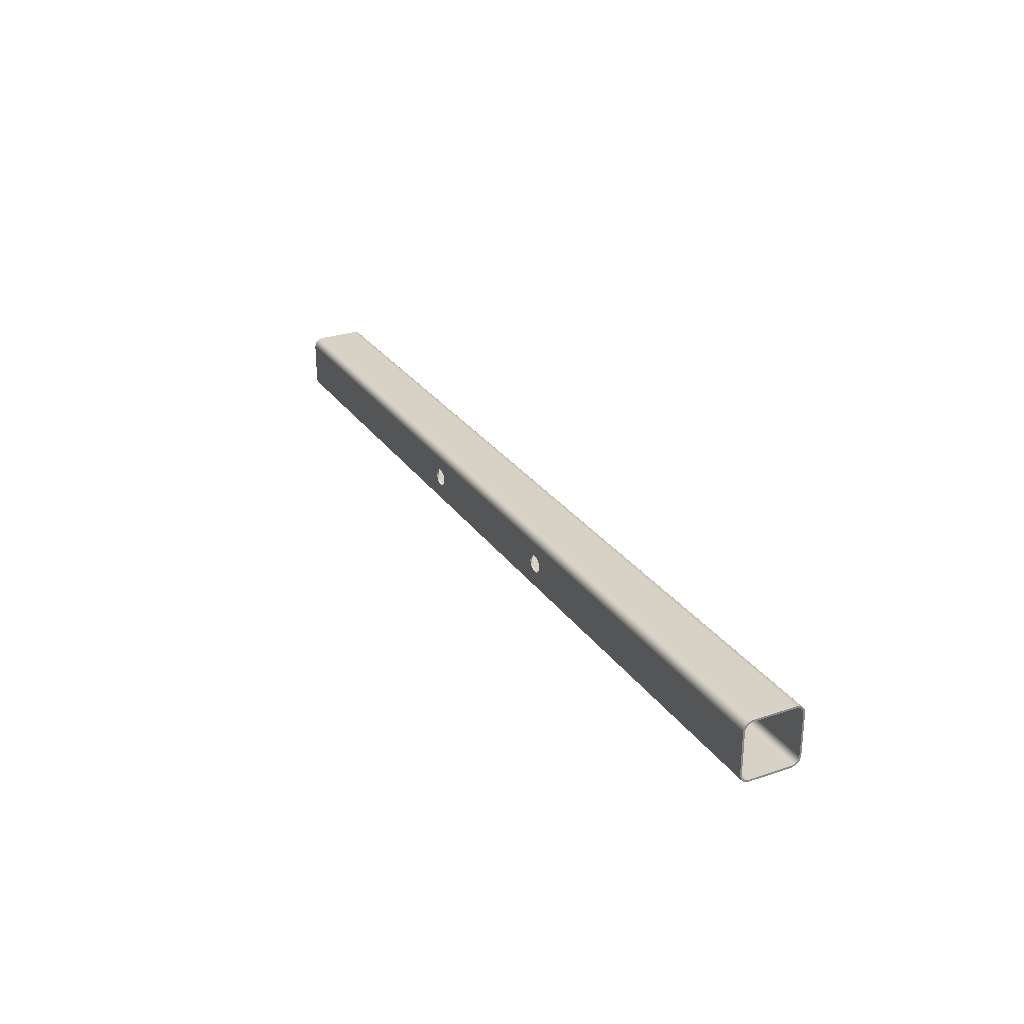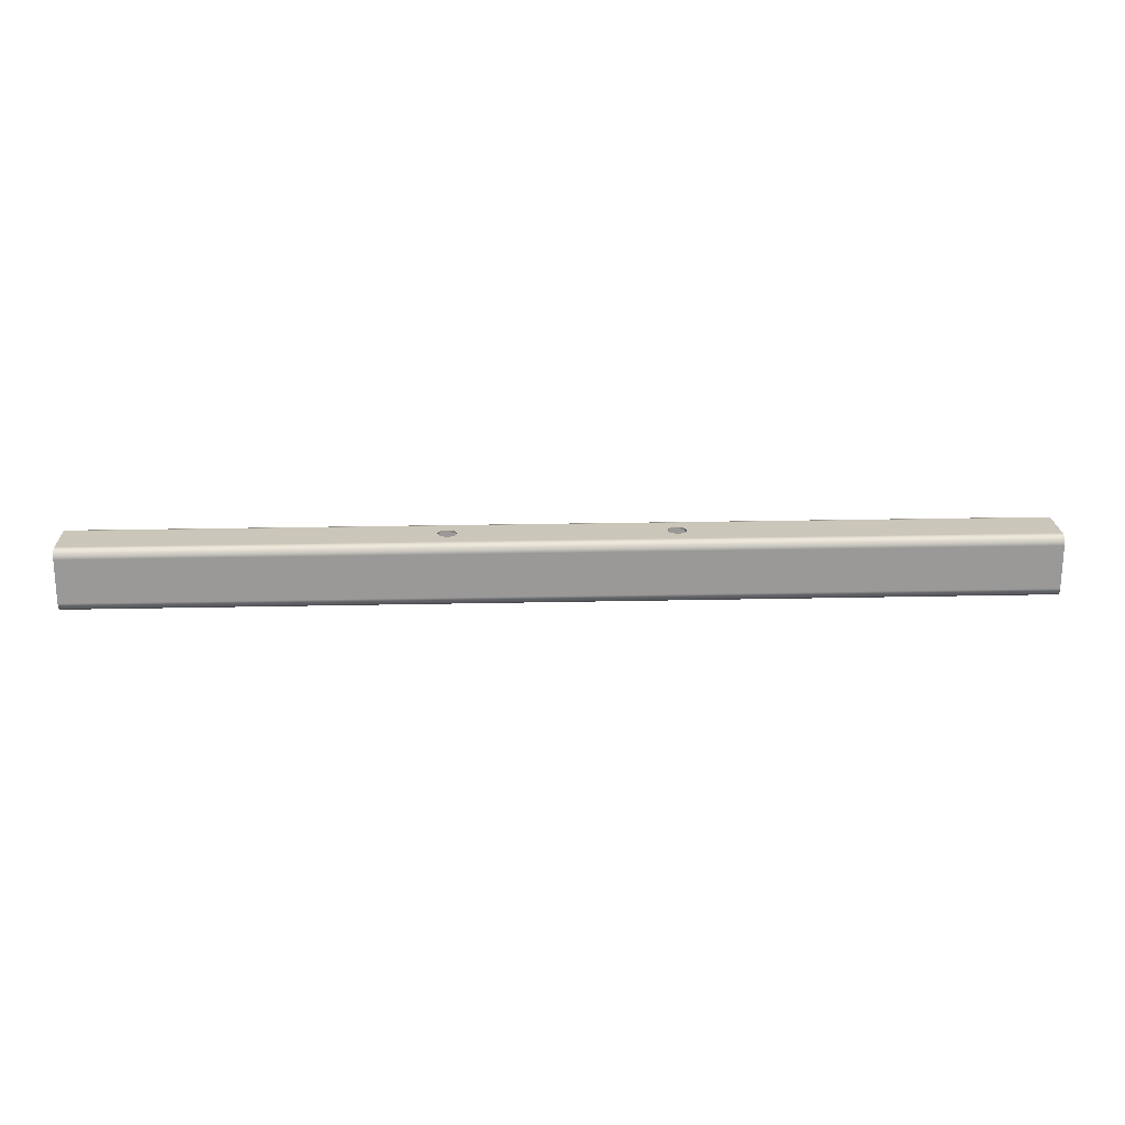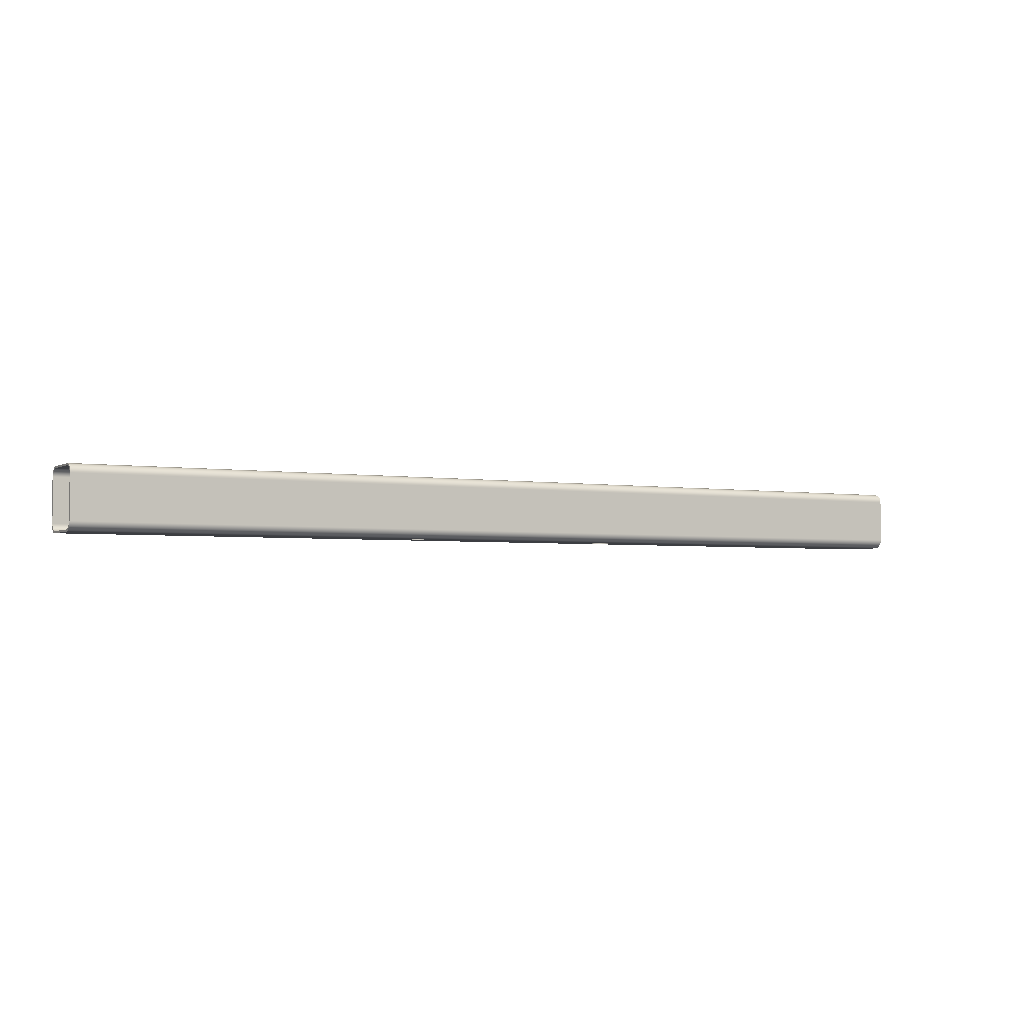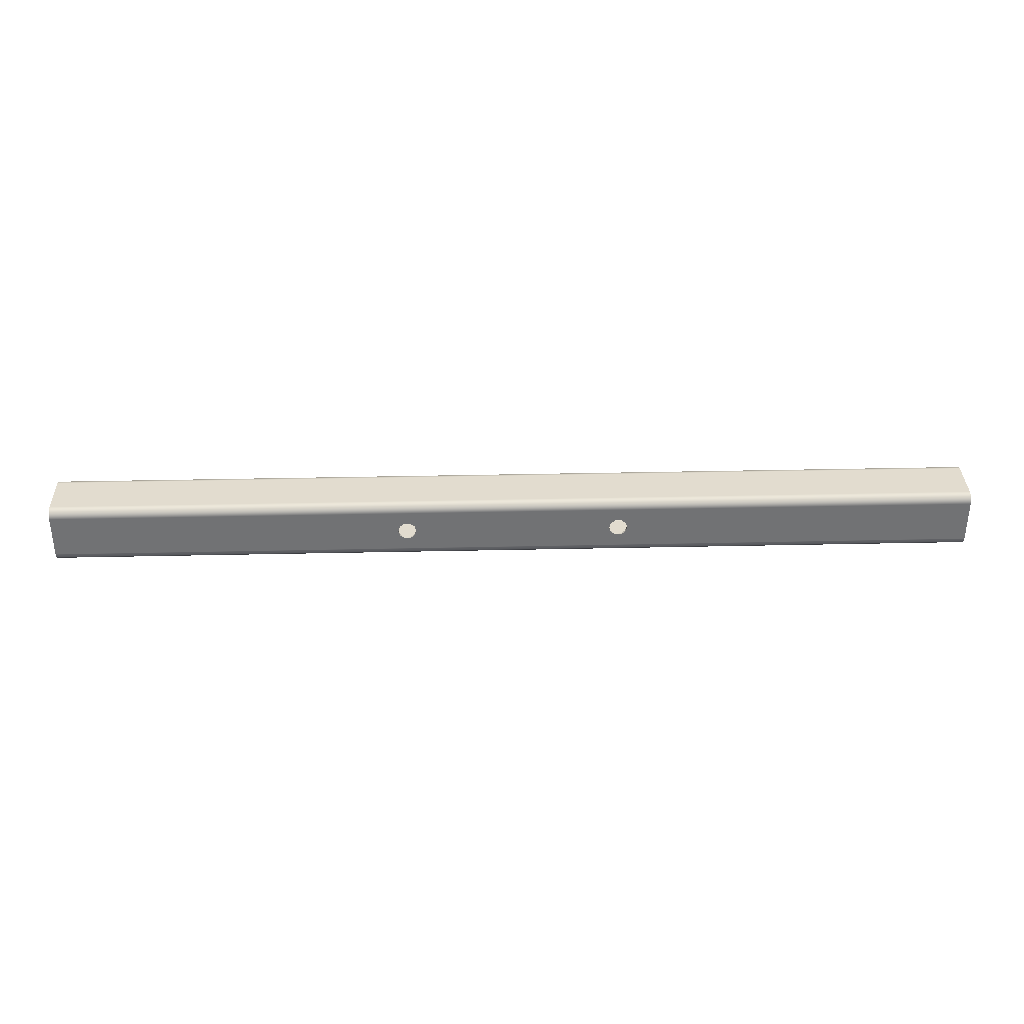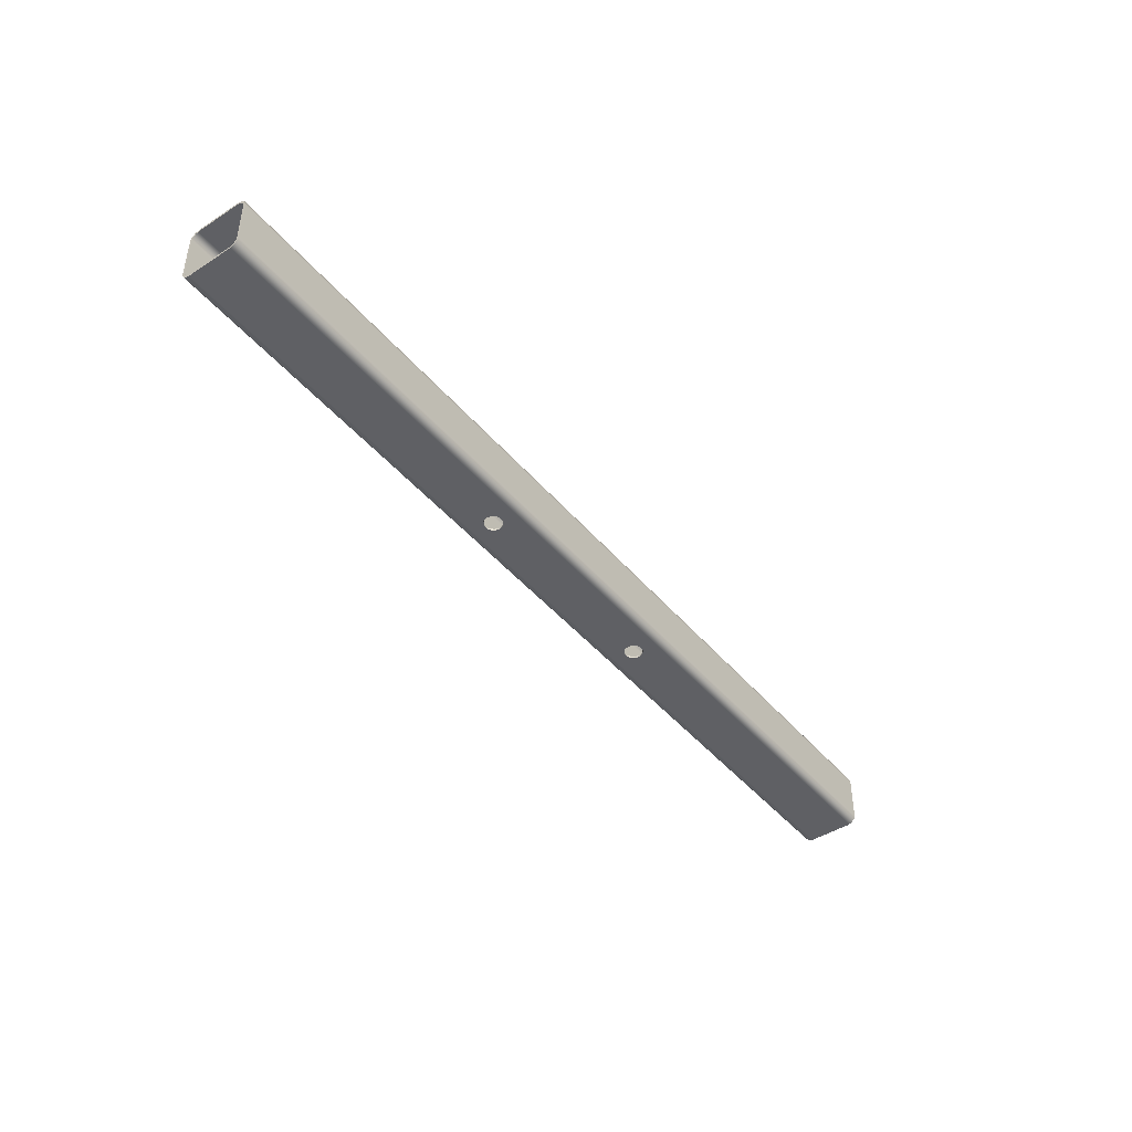
<metadata>
{"format":"obj","ext":"obj","renderer":"f3d","projection":"perspective","resolution":1024,"background":"white","views":[{"elev":27.5,"azim":-117.4,"up":"+Y"},{"elev":21.1,"azim":-2.3,"up":"+Z"},{"elev":-3.1,"azim":151.0,"up":"+Z"},{"elev":34.7,"azim":-1.7,"up":"+Y"},{"elev":-44.4,"azim":-53.0,"up":"+Z"}]}
</metadata>
<code>
v 19 -8.181e-16 -5
v 18.71 -0.8817 -5
v 17.96 -1.427 -5
v 17.04 -1.427 -5
v 16.29 -0.8817 -5
v 16 -6.344e-16 -5
v 16.29 0.8817 -5
v 17.04 1.427 -5
v 17.96 1.427 -5
v 18.71 0.8817 -5
v 19 -7.8e-16 -4.7
v 18.71 0.8817 -4.7
v 17.96 1.427 -4.7
v 17.04 1.427 -4.7
v 16.29 0.8817 -4.7
v 16 -5.963e-16 -4.7
v 16.29 -0.8817 -4.7
v 17.04 -1.427 -4.7
v 17.96 -1.427 -4.7
v 18.71 -0.8817 -4.7
v 19 -7.8e-16 -4.7
v 19 -8.181e-16 -5
v 19 7.8e-16 4.7
v 18.71 -0.8817 4.7
v 17.96 -1.427 4.7
v 17.04 -1.427 4.7
v 16.29 -0.8817 4.7
v 16 5.963e-16 4.7
v 16.29 0.8817 4.7
v 17.04 1.427 4.7
v 17.96 1.427 4.7
v 18.71 0.8817 4.7
v 19 4.507e-16 5
v 18.71 0.8817 5
v 17.96 1.427 5
v 17.04 1.427 5
v 16.29 0.8817 5
v 16 6.344e-16 5
v 16.29 -0.8817 5
v 17.04 -1.427 5
v 17.96 -1.427 5
v 18.71 -0.8817 5
v 19 4.507e-16 5
v 19 7.8e-16 4.7
v -16 -8.181e-16 -5
v -16.29 -0.8817 -5
v -17.04 -1.427 -5
v -17.96 -1.427 -5
v -18.71 -0.8817 -5
v -19 -6.344e-16 -5
v -18.71 0.8817 -5
v -17.96 1.427 -5
v -17.04 1.427 -5
v -16.29 0.8817 -5
v -16 -7.8e-16 -4.7
v -16.29 0.8817 -4.7
v -17.04 1.427 -4.7
v -17.96 1.427 -4.7
v -18.71 0.8817 -4.7
v -19 -5.963e-16 -4.7
v -18.71 -0.8817 -4.7
v -17.96 -1.427 -4.7
v -17.04 -1.427 -4.7
v -16.29 -0.8817 -4.7
v -16 -7.8e-16 -4.7
v -16 -8.181e-16 -5
v -16 7.8e-16 4.7
v -16.29 -0.8817 4.7
v -17.04 -1.427 4.7
v -17.96 -1.427 4.7
v -18.71 -0.8817 4.7
v -19 5.963e-16 4.7
v -18.71 0.8817 4.7
v -17.96 1.427 4.7
v -17.04 1.427 4.7
v -16.29 0.8817 4.7
v -16 4.507e-16 5
v -16.29 0.8817 5
v -17.04 1.427 5
v -17.96 1.427 5
v -18.71 0.8817 5
v -19 6.344e-16 5
v -18.71 -0.8817 5
v -17.96 -1.427 5
v -17.04 -1.427 5
v -16.29 -0.8817 5
v -16 4.507e-16 5
v -16 7.8e-16 4.7
v -76 4.7 3.5
v -76 4.539 4.1
v -76 4.1 4.539
v -76 3.5 4.7
v -76 -3.5 4.7
v -76 -4.1 4.539
v -76 -4.539 4.1
v -76 -4.7 3.5
v -76 -4.7 -3.5
v -76 -4.539 -4.1
v -76 -4.1 -4.539
v -76 -3.5 -4.7
v -76 3.5 -4.7
v -76 4.1 -4.539
v -76 4.539 -4.1
v -76 4.7 -3.5
v -76 3.5 5
v -76 4.25 4.799
v -76 4.799 4.25
v -76 5 3.5
v -76 5 -3.5
v -76 4.799 -4.25
v -76 4.25 -4.799
v -76 3.5 -5
v -76 -3.5 -5
v -76 -4.25 -4.799
v -76 -4.799 -4.25
v -76 -5 -3.5
v -76 -5 3.5
v -76 -4.799 4.25
v -76 -4.25 4.799
v -76 -3.5 5
v 19 7.8e-16 4.7
v 18.71 0.8817 4.7
v 17.96 1.427 4.7
v 17.04 1.427 4.7
v 16.29 0.8817 4.7
v 16 5.963e-16 4.7
v 16.29 -0.8817 4.7
v 17.04 -1.427 4.7
v 17.96 -1.427 4.7
v 18.71 -0.8817 4.7
v -16 7.8e-16 4.7
v -16.29 0.8817 4.7
v -17.04 1.427 4.7
v -17.96 1.427 4.7
v -18.71 0.8817 4.7
v -19 5.963e-16 4.7
v -18.71 -0.8817 4.7
v -17.96 -1.427 4.7
v -17.04 -1.427 4.7
v -16.29 -0.8817 4.7
v -76 3.5 4.7
v 76 3.5 4.7
v 76 -3.5 4.7
v -76 -3.5 4.7
v -76 -3.5 4.7
v 76 -3.5 4.7
v 76 -4.1 4.539
v 76 -4.539 4.1
v 76 -4.7 3.5
v -76 -4.7 3.5
v -76 -4.539 4.1
v -76 -4.1 4.539
v -76 -4.7 3.5
v 76 -4.7 3.5
v 76 -4.7 -3.5
v -76 -4.7 -3.5
v -76 -4.7 -3.5
v 76 -4.7 -3.5
v 76 -4.539 -4.1
v 76 -4.1 -4.539
v 76 -3.5 -4.7
v -76 -3.5 -4.7
v -76 -4.1 -4.539
v -76 -4.539 -4.1
v 19 -7.8e-16 -4.7
v 18.71 -0.8817 -4.7
v 17.96 -1.427 -4.7
v 17.04 -1.427 -4.7
v 16.29 -0.8817 -4.7
v 16 -5.963e-16 -4.7
v 16.29 0.8817 -4.7
v 17.04 1.427 -4.7
v 17.96 1.427 -4.7
v 18.71 0.8817 -4.7
v -16 -7.8e-16 -4.7
v -16.29 -0.8817 -4.7
v -17.04 -1.427 -4.7
v -17.96 -1.427 -4.7
v -18.71 -0.8817 -4.7
v -19 -5.963e-16 -4.7
v -18.71 0.8817 -4.7
v -17.96 1.427 -4.7
v -17.04 1.427 -4.7
v -16.29 0.8817 -4.7
v -76 -3.5 -4.7
v 76 -3.5 -4.7
v 76 3.5 -4.7
v -76 3.5 -4.7
v -76 3.5 -4.7
v 76 3.5 -4.7
v 76 4.1 -4.539
v 76 4.539 -4.1
v 76 4.7 -3.5
v -76 4.7 -3.5
v -76 4.539 -4.1
v -76 4.1 -4.539
v -76 4.7 -3.5
v 76 4.7 -3.5
v 76 4.7 3.5
v -76 4.7 3.5
v -76 4.7 3.5
v 76 4.7 3.5
v 76 4.539 4.1
v 76 4.1 4.539
v 76 3.5 4.7
v -76 3.5 4.7
v -76 4.1 4.539
v -76 4.539 4.1
v -76 5 3.5
v 76 5 3.5
v 76 5 -3.5
v -76 5 -3.5
v -76 5 -3.5
v 76 5 -3.5
v 76 4.799 -4.25
v 76 4.25 -4.799
v 76 3.5 -5
v -76 3.5 -5
v -76 4.25 -4.799
v -76 4.799 -4.25
v 19 -8.181e-16 -5
v 18.71 0.8817 -5
v 17.96 1.427 -5
v 17.04 1.427 -5
v 16.29 0.8817 -5
v 16 -6.344e-16 -5
v 16.29 -0.8817 -5
v 17.04 -1.427 -5
v 17.96 -1.427 -5
v 18.71 -0.8817 -5
v -16 -8.181e-16 -5
v -16.29 0.8817 -5
v -17.04 1.427 -5
v -17.96 1.427 -5
v -18.71 0.8817 -5
v -19 -6.344e-16 -5
v -18.71 -0.8817 -5
v -17.96 -1.427 -5
v -17.04 -1.427 -5
v -16.29 -0.8817 -5
v -76 3.5 -5
v 76 3.5 -5
v 76 -3.5 -5
v -76 -3.5 -5
v -76 -3.5 -5
v 76 -3.5 -5
v 76 -4.25 -4.799
v 76 -4.799 -4.25
v 76 -5 -3.5
v -76 -5 -3.5
v -76 -4.799 -4.25
v -76 -4.25 -4.799
v -76 -5 -3.5
v 76 -5 -3.5
v 76 -5 3.5
v -76 -5 3.5
v -76 -5 3.5
v 76 -5 3.5
v 76 -4.799 4.25
v 76 -4.25 4.799
v 76 -3.5 5
v -76 -3.5 5
v -76 -4.25 4.799
v -76 -4.799 4.25
v 19 4.507e-16 5
v 18.71 -0.8817 5
v 17.96 -1.427 5
v 17.04 -1.427 5
v 16.29 -0.8817 5
v 16 6.344e-16 5
v 16.29 0.8817 5
v 17.04 1.427 5
v 17.96 1.427 5
v 18.71 0.8817 5
v -16 4.507e-16 5
v -16.29 -0.8817 5
v -17.04 -1.427 5
v -17.96 -1.427 5
v -18.71 -0.8817 5
v -19 6.344e-16 5
v -18.71 0.8817 5
v -17.96 1.427 5
v -17.04 1.427 5
v -16.29 0.8817 5
v -76 -3.5 5
v 76 -3.5 5
v 76 3.5 5
v -76 3.5 5
v -76 3.5 5
v 76 3.5 5
v 76 4.25 4.799
v 76 4.799 4.25
v 76 5 3.5
v -76 5 3.5
v -76 4.799 4.25
v -76 4.25 4.799
v 76 3.5 4.7
v 76 4.1 4.539
v 76 4.539 4.1
v 76 4.7 3.5
v 76 4.7 -3.5
v 76 4.539 -4.1
v 76 4.1 -4.539
v 76 3.5 -4.7
v 76 -3.5 -4.7
v 76 -4.1 -4.539
v 76 -4.539 -4.1
v 76 -4.7 -3.5
v 76 -4.7 3.5
v 76 -4.539 4.1
v 76 -4.1 4.539
v 76 -3.5 4.7
v 76 5 3.5
v 76 4.799 4.25
v 76 4.25 4.799
v 76 3.5 5
v 76 -3.5 5
v 76 -4.25 4.799
v 76 -4.799 4.25
v 76 -5 3.5
v 76 -5 -3.5
v 76 -4.799 -4.25
v 76 -4.25 -4.799
v 76 -3.5 -5
v 76 3.5 -5
v 76 4.25 -4.799
v 76 4.799 -4.25
v 76 5 -3.5
g 9c09b9e2-e2ee-11ea-9bad-54bf646e7e1f
f 2 20 1
f 1 20 21
f 22 11 10
f 10 11 12
f 10 12 9
f 9 12 13
f 9 13 8
f 8 13 14
f 8 14 7
f 7 14 15
f 7 15 6
f 6 15 16
f 6 16 5
f 5 16 17
f 5 17 4
f 4 17 18
f 4 18 3
f 3 18 19
f 3 19 2
f 2 19 20
g 9c0bdcd0-e2ee-11ea-9d04-54bf646e7e1f
f 24 42 23
f 23 42 43
f 44 33 32
f 32 33 34
f 32 34 31
f 31 34 35
f 31 35 30
f 30 35 36
f 30 36 29
f 29 36 37
f 29 37 28
f 28 37 38
f 28 38 27
f 27 38 39
f 27 39 26
f 26 39 40
f 26 40 25
f 25 40 41
f 25 41 24
f 24 41 42
g 9c0dff98-e2ee-11ea-b187-54bf646e7e1f
f 46 64 45
f 45 64 65
f 66 55 54
f 54 55 56
f 54 56 53
f 53 56 57
f 53 57 52
f 52 57 58
f 52 58 51
f 51 58 59
f 51 59 50
f 50 59 60
f 50 60 49
f 49 60 61
f 49 61 48
f 48 61 62
f 48 62 47
f 47 62 63
f 47 63 46
f 46 63 64
g 9c102274-e2ee-11ea-ab8c-54bf646e7e1f
f 68 86 67
f 67 86 87
f 88 77 76
f 76 77 78
f 76 78 75
f 75 78 79
f 75 79 74
f 74 79 80
f 74 80 73
f 73 80 81
f 73 81 72
f 72 81 82
f 72 82 71
f 71 82 83
f 71 83 70
f 70 83 84
f 70 84 69
f 69 84 85
f 69 85 68
f 68 85 86
g 9b71e6ec-e2ee-11ea-9e19-54bf646e7e1f
f 90 107 89
f 89 107 108
f 89 108 109
f 107 90 106
f 106 90 91
f 106 91 105
f 105 91 92
f 105 92 120
f 120 92 93
f 120 93 119
f 119 93 94
f 119 94 95
f 119 95 118
f 118 95 96
f 118 96 117
f 117 96 97
f 117 97 116
f 116 97 115
f 115 97 98
f 115 98 114
f 114 98 99
f 114 99 113
f 113 99 100
f 113 100 112
f 112 100 101
f 112 101 102
f 112 102 111
f 111 102 103
f 111 103 110
f 110 103 104
f 110 104 109
f 109 104 89
g 9b736d8c-e2ee-11ea-9b17-54bf646e7e1f
f 122 142 121
f 121 142 143
f 121 143 130
f 130 143 129
f 129 143 128
f 128 143 144
f 128 144 139
f 139 144 138
f 138 144 137
f 137 144 136
f 136 144 141
f 136 141 135
f 135 141 134
f 134 141 133
f 133 141 124
f 133 124 125
f 122 123 142
f 142 123 124
f 142 124 141
f 133 125 132
f 132 125 126
f 132 126 131
f 131 126 140
f 140 126 127
f 140 127 139
f 139 127 128
g 9b74cda4-e2ee-11ea-9279-54bf646e7e1f
f 145 146 152
f 152 146 147
f 152 147 151
f 151 147 148
f 151 148 150
f 150 148 149
g 9b7653de-e2ee-11ea-828b-54bf646e7e1f
f 154 155 153
f 153 155 156
g 9b780180-e2ee-11ea-9d6a-54bf646e7e1f
f 157 158 164
f 164 158 159
f 164 159 163
f 163 159 160
f 163 160 162
f 162 160 161
g 9b79d65c-e2ee-11ea-a8c1-54bf646e7e1f
f 166 186 165
f 165 186 187
f 165 187 174
f 174 187 173
f 173 187 172
f 172 187 188
f 172 188 183
f 183 188 182
f 182 188 181
f 181 188 180
f 180 188 185
f 180 185 179
f 179 185 178
f 178 185 177
f 177 185 168
f 177 168 169
f 166 167 186
f 186 167 168
f 186 168 185
f 177 169 176
f 176 169 170
f 176 170 175
f 175 170 184
f 184 170 171
f 184 171 183
f 183 171 172
g 9b7b5cfe-e2ee-11ea-813c-54bf646e7e1f
f 189 190 196
f 196 190 191
f 196 191 195
f 195 191 192
f 195 192 194
f 194 192 193
g 9b7d0aba-e2ee-11ea-928d-54bf646e7e1f
f 198 199 197
f 197 199 200
g 9b7e6a48-e2ee-11ea-8093-54bf646e7e1f
f 201 202 208
f 208 202 203
f 208 203 207
f 207 203 204
f 207 204 206
f 206 204 205
g 9b8017fa-e2ee-11ea-857e-54bf646e7e1f
f 210 211 209
f 209 211 212
g 9b863278-e2ee-11ea-b5ca-54bf646e7e1f
f 213 214 220
f 220 214 215
f 220 215 219
f 219 215 216
f 219 216 218
f 218 216 217
g 9b882e48-e2ee-11ea-ba1b-54bf646e7e1f
f 222 242 221
f 221 242 243
f 221 243 230
f 230 243 229
f 229 243 228
f 228 243 244
f 228 244 239
f 239 244 238
f 238 244 237
f 237 244 236
f 236 244 241
f 236 241 235
f 235 241 234
f 234 241 233
f 233 241 224
f 233 224 225
f 222 223 242
f 242 223 224
f 242 224 241
f 233 225 232
f 232 225 226
f 232 226 231
f 231 226 240
f 240 226 227
f 240 227 239
f 239 227 228
g 9b8a2a12-e2ee-11ea-862f-54bf646e7e1f
f 245 246 252
f 252 246 247
f 252 247 251
f 251 247 248
f 251 248 250
f 250 248 249
g 9b8c25d4-e2ee-11ea-ba59-54bf646e7e1f
f 254 255 253
f 253 255 256
g 9b8e218a-e2ee-11ea-8e7f-54bf646e7e1f
f 257 258 264
f 264 258 259
f 264 259 263
f 263 259 260
f 263 260 262
f 262 260 261
g 9b90447a-e2ee-11ea-9c9c-54bf646e7e1f
f 266 286 265
f 265 286 287
f 265 287 274
f 274 287 273
f 273 287 272
f 272 287 288
f 272 288 283
f 283 288 282
f 282 288 281
f 281 288 280
f 280 288 285
f 280 285 279
f 279 285 278
f 278 285 277
f 277 285 268
f 277 268 269
f 266 267 286
f 286 267 268
f 286 268 285
f 277 269 276
f 276 269 270
f 276 270 275
f 275 270 284
f 284 270 271
f 284 271 283
f 283 271 272
g 9b928e7a-e2ee-11ea-beb3-54bf646e7e1f
f 289 290 296
f 296 290 291
f 296 291 295
f 295 291 292
f 295 292 294
f 294 292 293
g 9b94b136-e2ee-11ea-a601-54bf646e7e1f
f 312 297 316
f 316 297 298
f 316 298 315
f 315 298 299
f 315 299 314
f 314 299 300
f 314 300 313
f 313 300 301
f 313 301 328
f 328 301 327
f 327 301 302
f 327 302 326
f 326 302 303
f 326 303 325
f 325 303 304
f 325 304 324
f 324 304 305
f 324 305 323
f 323 305 306
f 323 306 307
f 323 307 322
f 322 307 308
f 322 308 321
f 321 308 309
f 321 309 320
f 320 309 319
f 319 309 310
f 319 310 318
f 318 310 311
f 318 311 317
f 317 311 312
f 317 312 316

</code>
